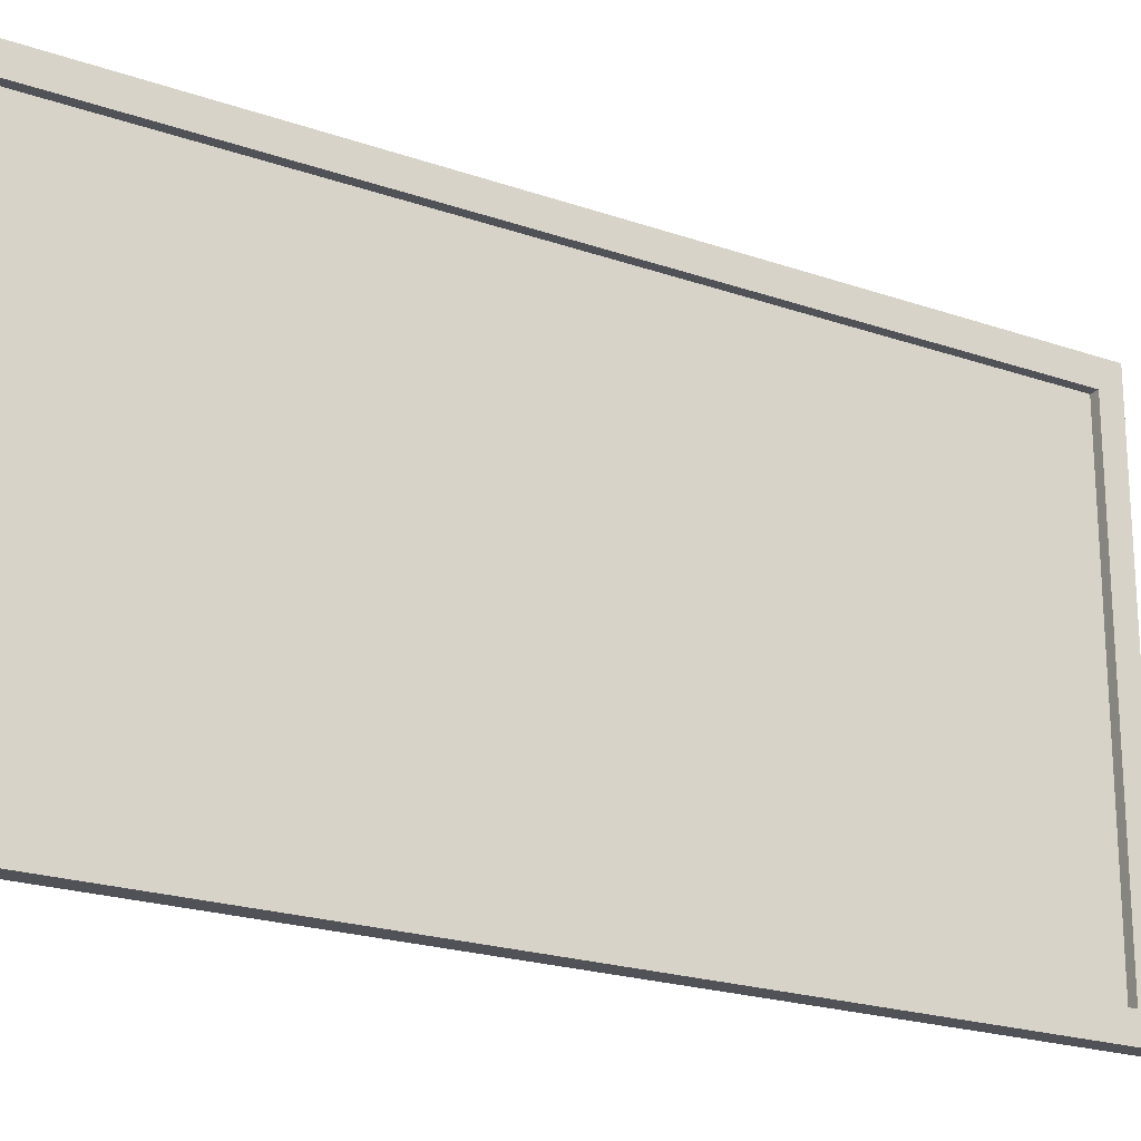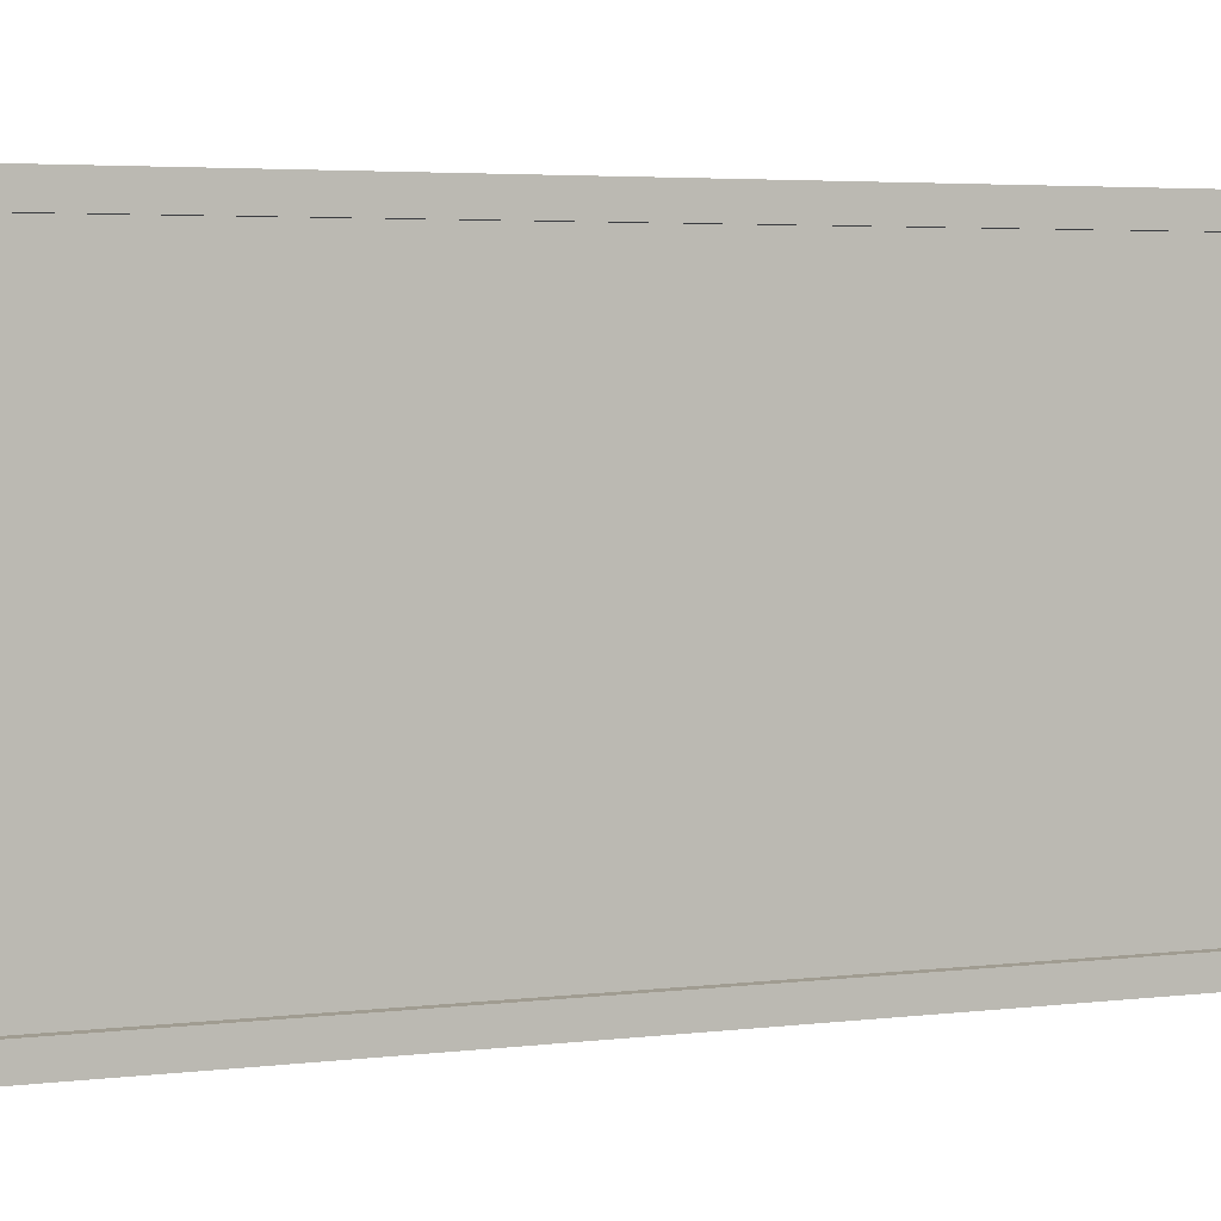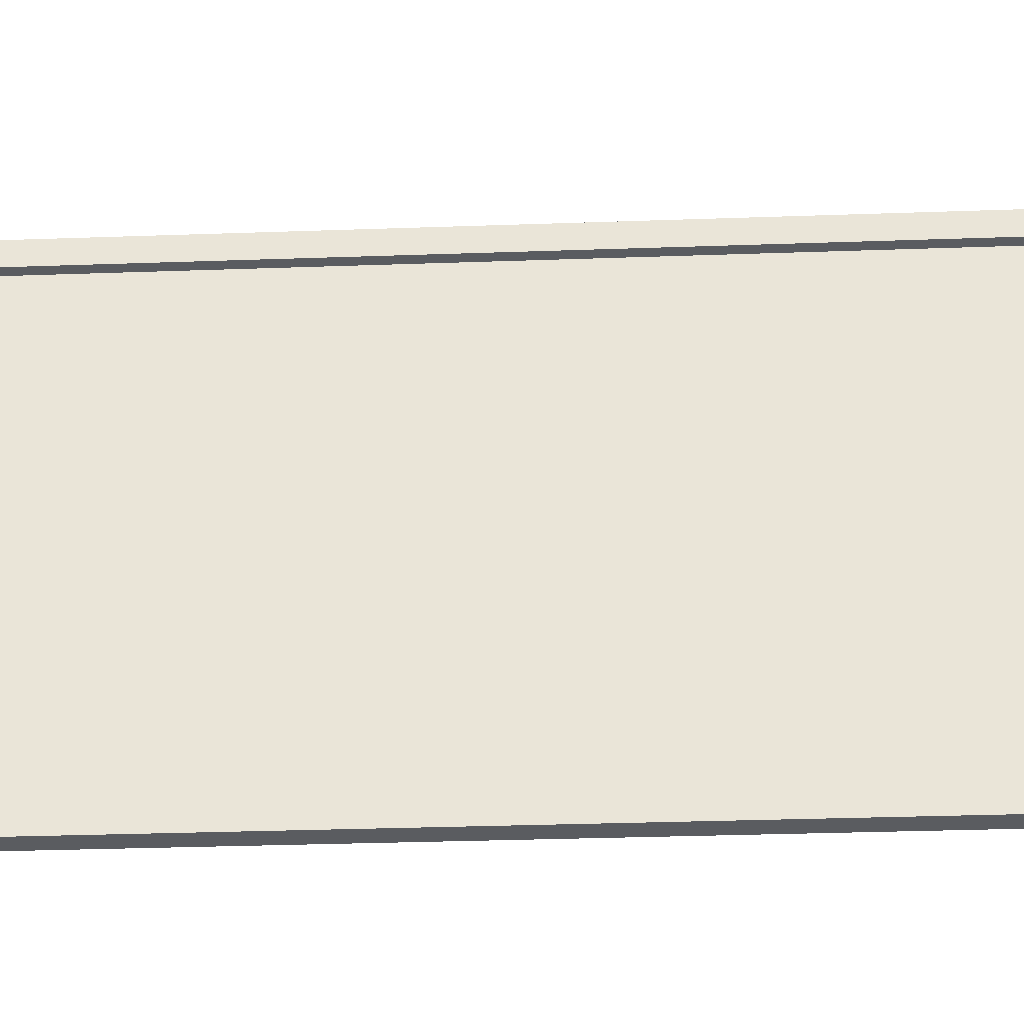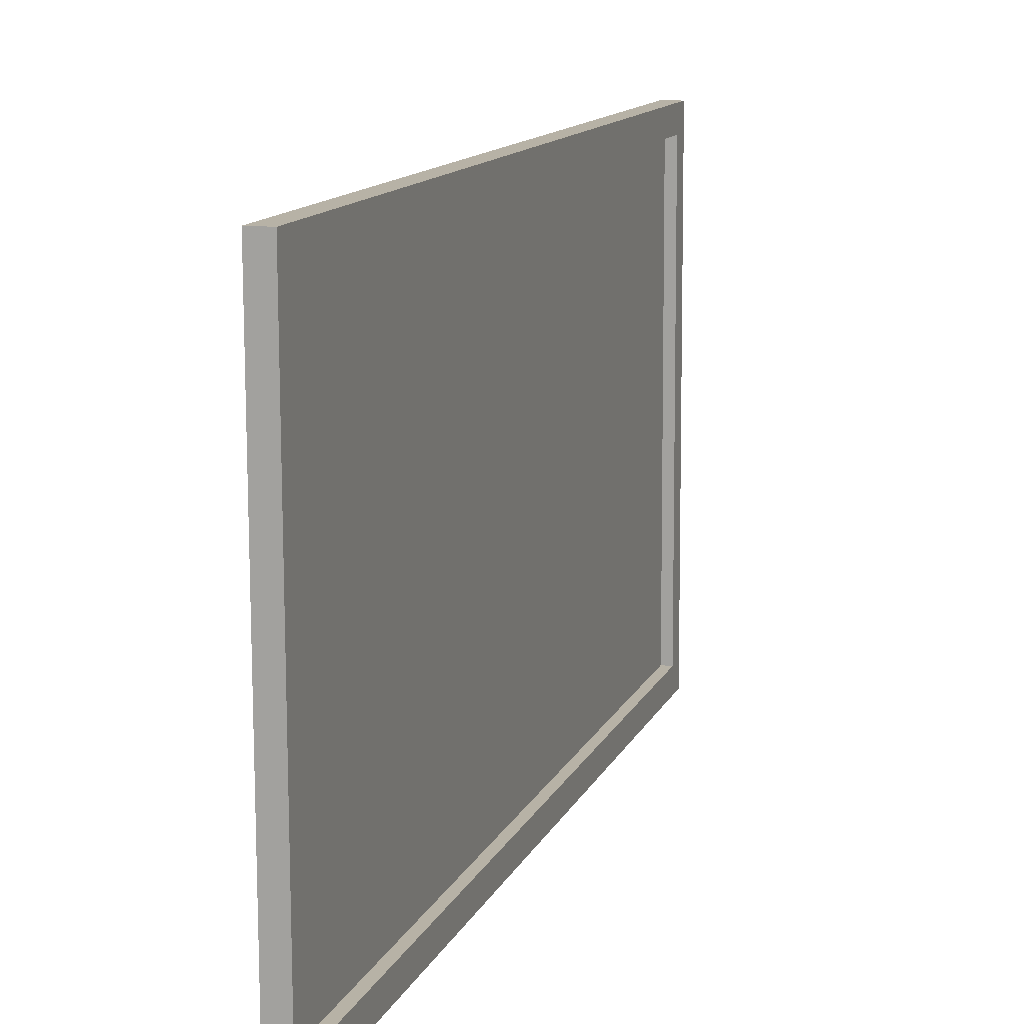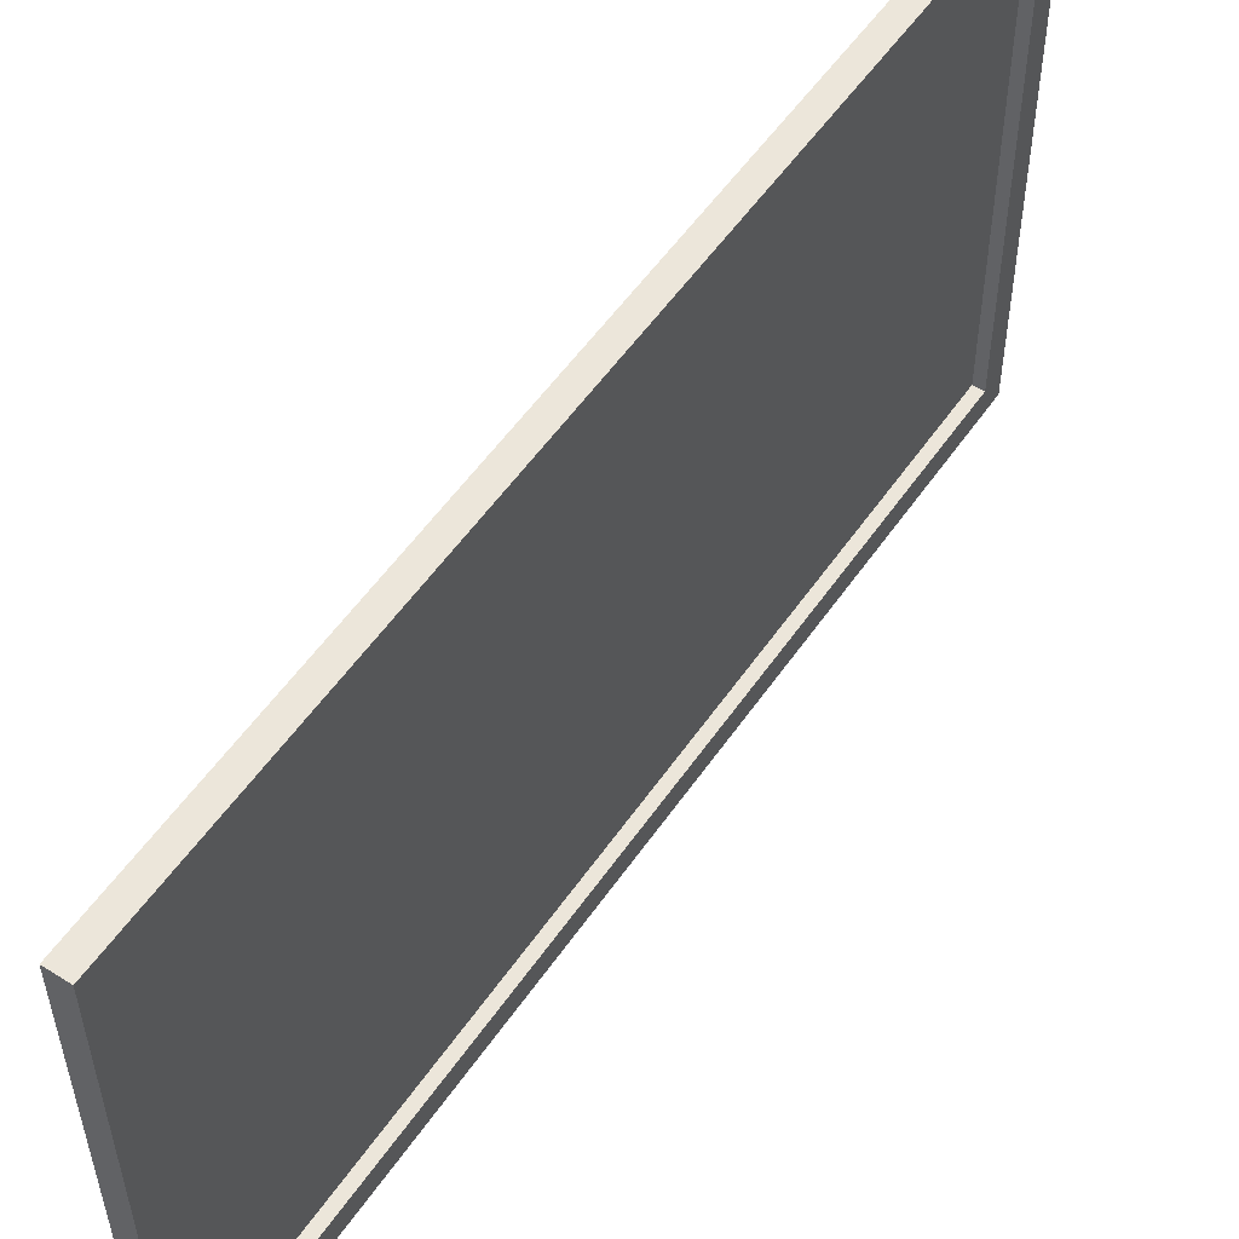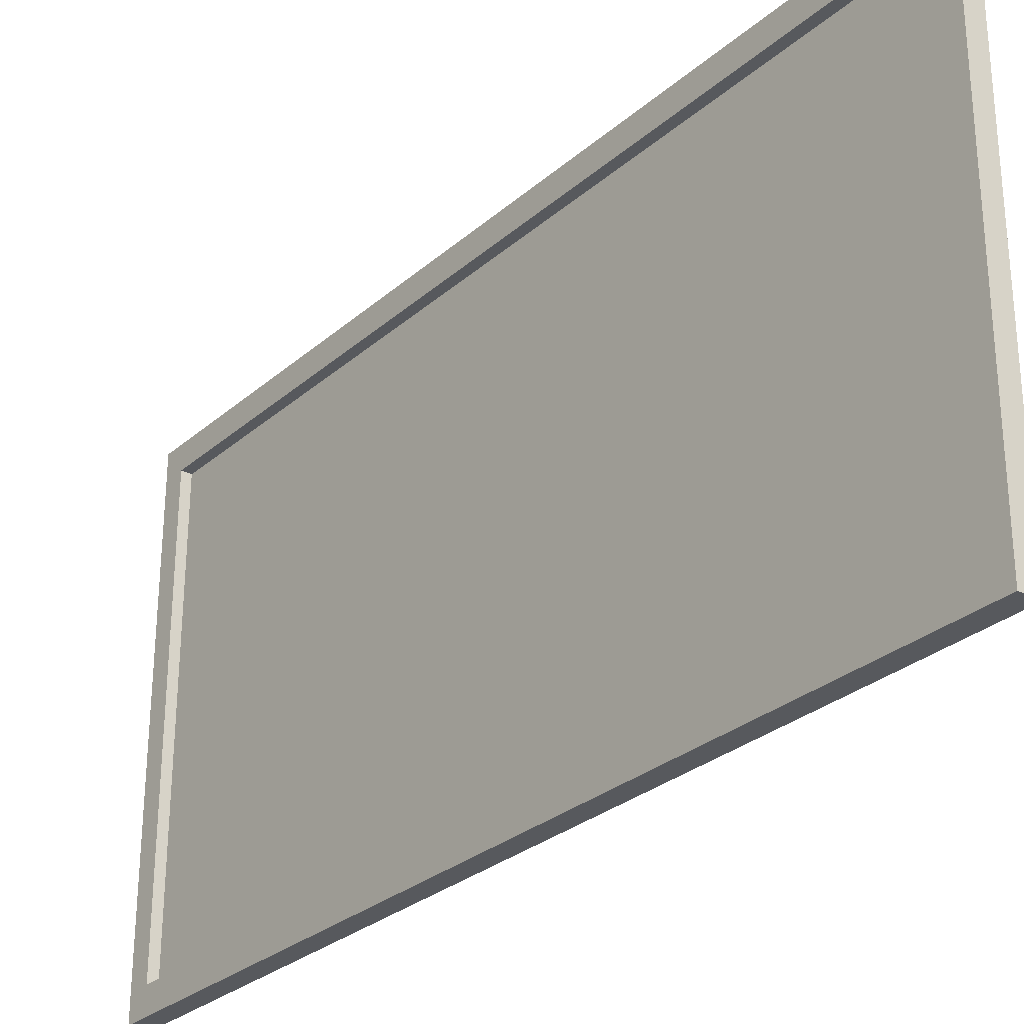
<metadata>
{"format":"obj","ext":"obj","renderer":"f3d","projection":"perspective","resolution":1024,"background":"white","views":[{"elev":-21.6,"azim":-121.5,"up":"+Z"},{"elev":4.1,"azim":-111.6,"up":"+Z"},{"elev":-34.1,"azim":92.7,"up":"+Z"},{"elev":12.4,"azim":16.9,"up":"+Z"},{"elev":54.2,"azim":33.8,"up":"+Z"},{"elev":-28.9,"azim":141.8,"up":"+Z"}]}
</metadata>
<code>
g default
v 10.88 5.237 7.374
v 10.88 5.237 9.317
v 10.88 8.99 9.317
v 10.88 8.99 7.374
g polySurface4
f 1 2 3 4
g default
v 10.93 5.138 7.262
v 10.93 9.088 7.262
v 10.92 9.088 9.43
v 10.92 5.138 9.43
v 10.92 5.237 9.317
v 10.93 5.237 7.374
v 10.92 8.99 9.317
v 10.93 8.99 7.374
v 10.83 5.138 9.429
v 10.84 5.138 7.261
v 10.83 5.237 9.317
v 10.84 5.237 7.374
v 10.83 9.088 9.429
v 10.83 8.99 9.317
v 10.84 9.088 7.261
v 10.84 8.99 7.374
g polySurface3
f 14 13 15 16
f 13 17 18 15
f 17 19 20 18
f 19 14 16 20
f 5 10 9 8
f 8 9 11 7
f 7 11 12 6
f 6 12 10 5
f 5 8 13 14
f 9 10 16 15
f 8 7 17 13
f 11 9 15 18
f 7 6 19 17
f 12 11 18 20
f 6 5 14 19
f 10 12 20 16

</code>
